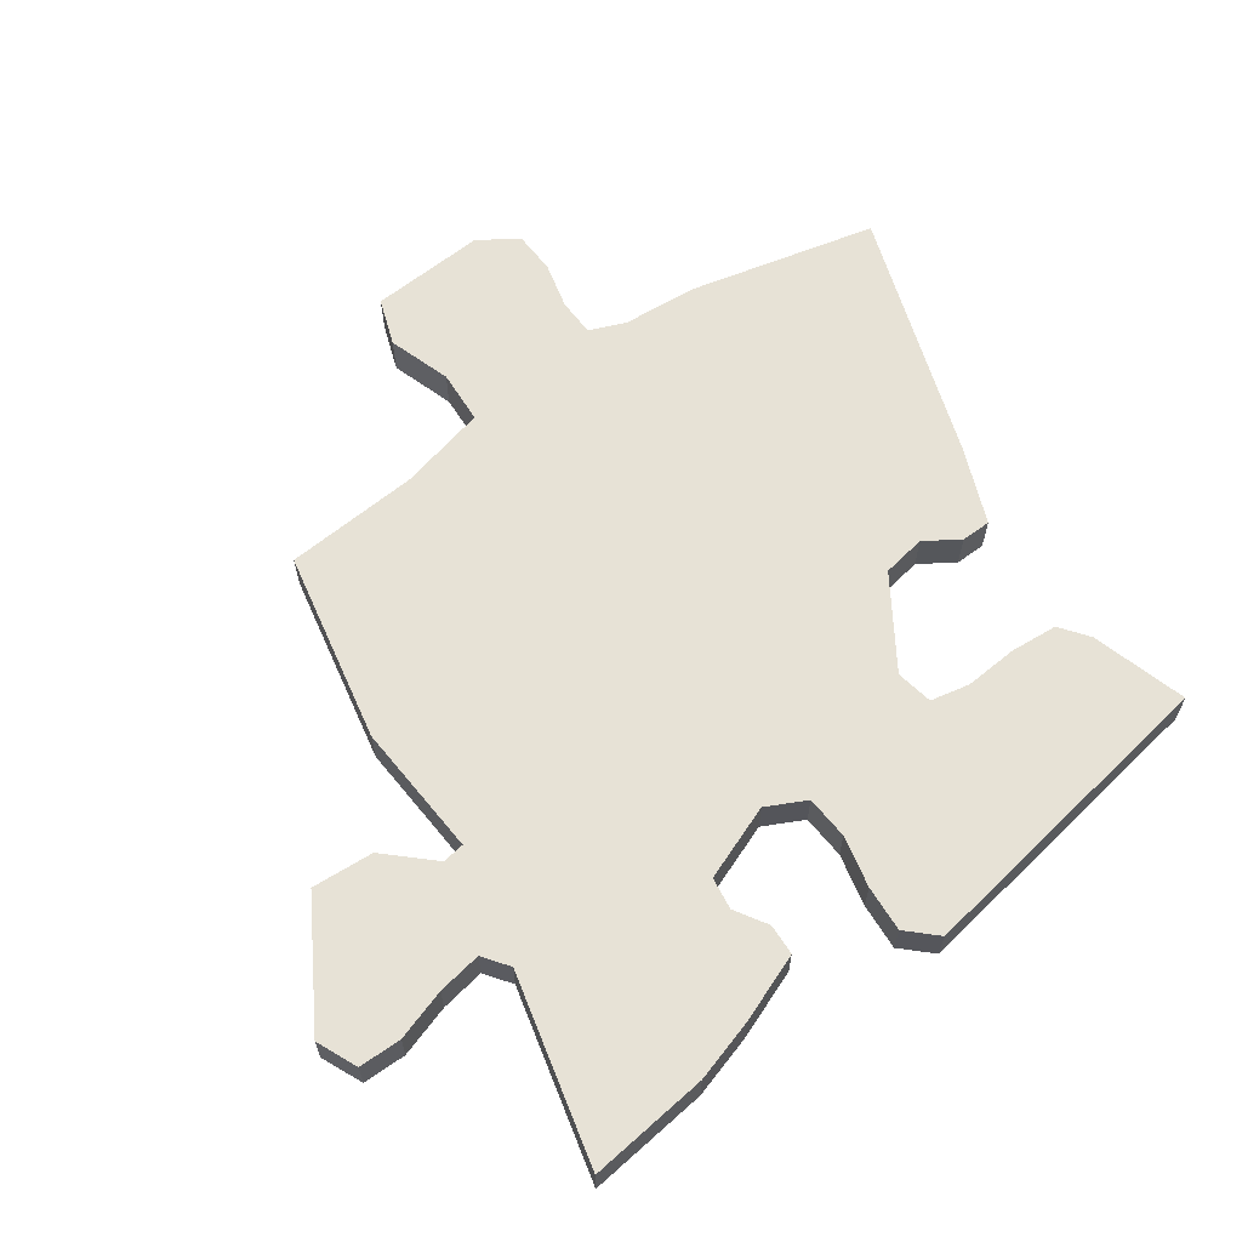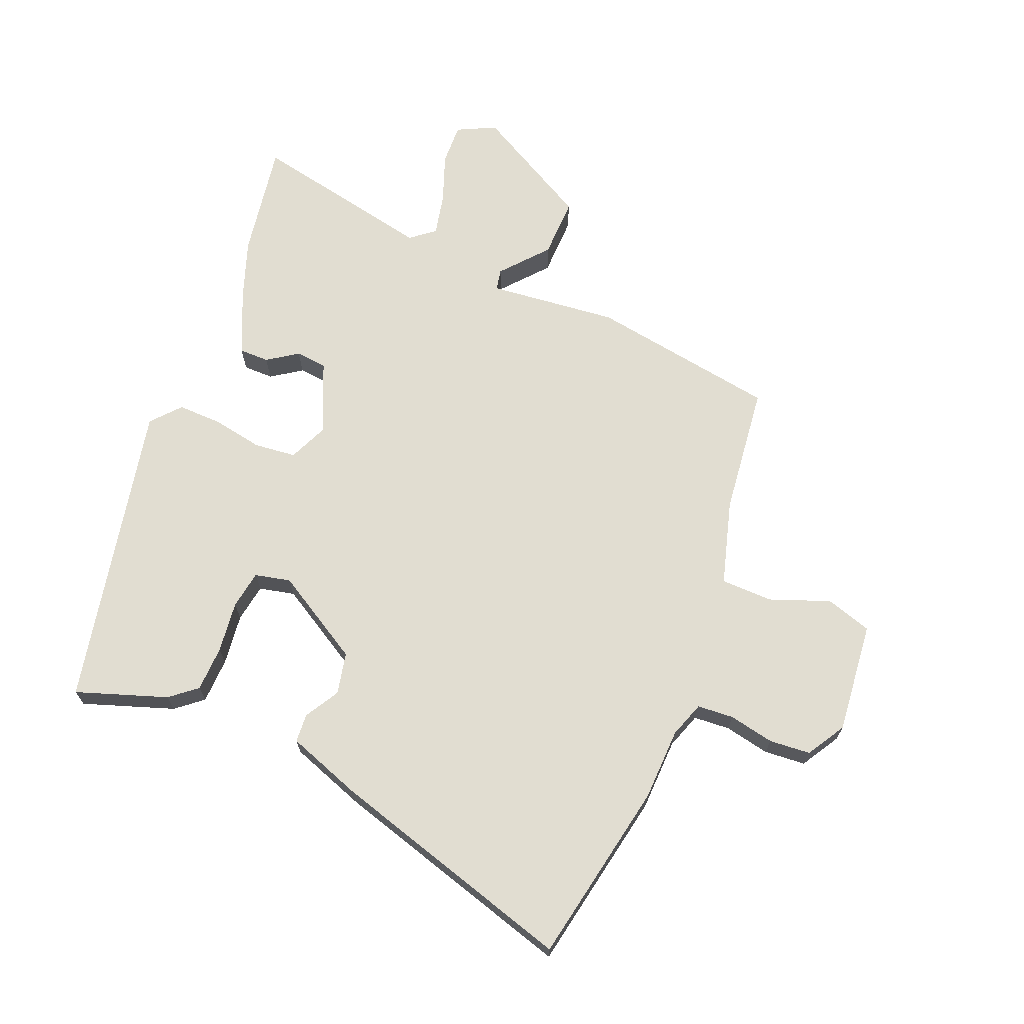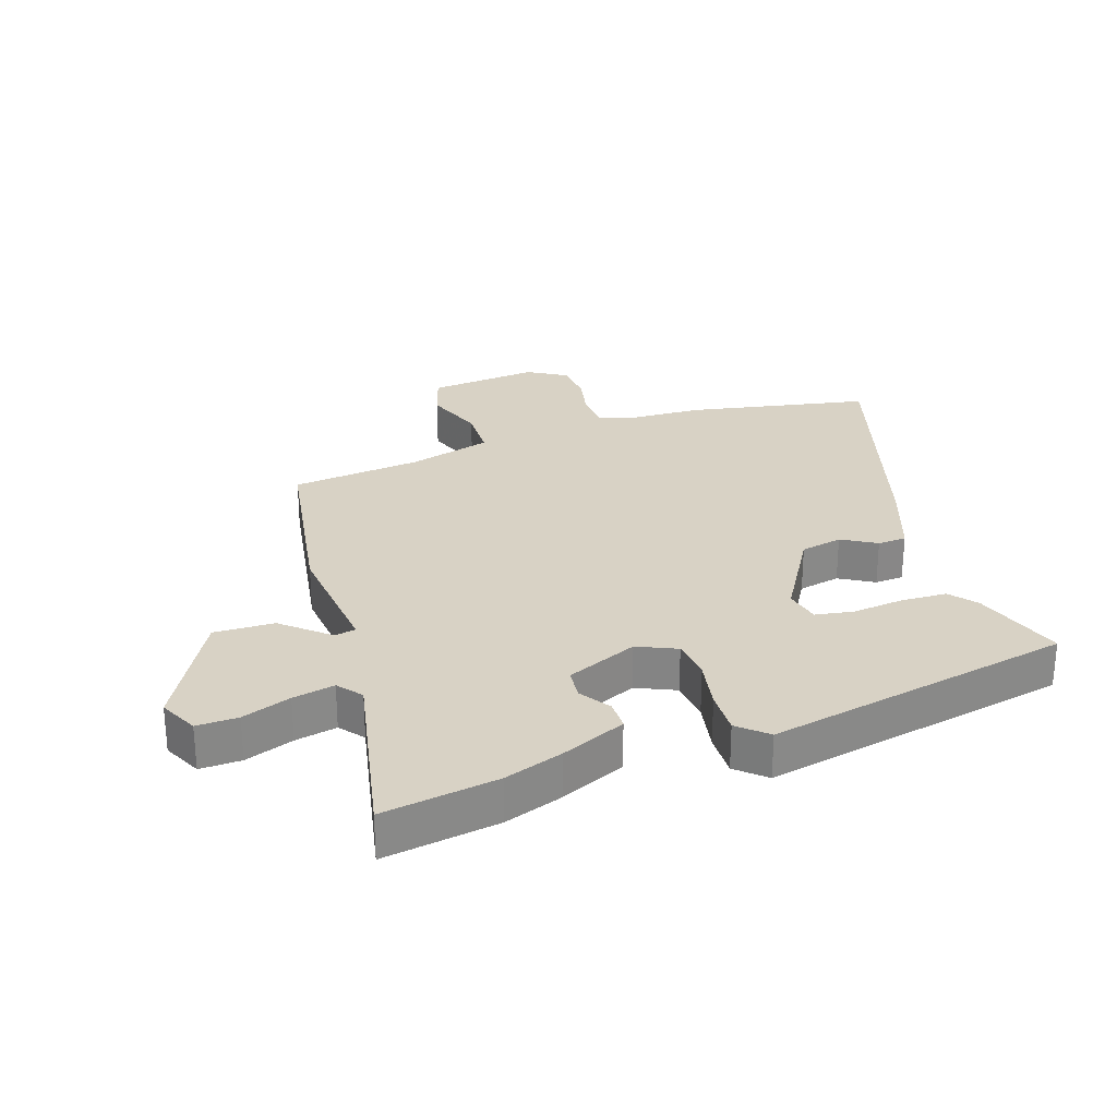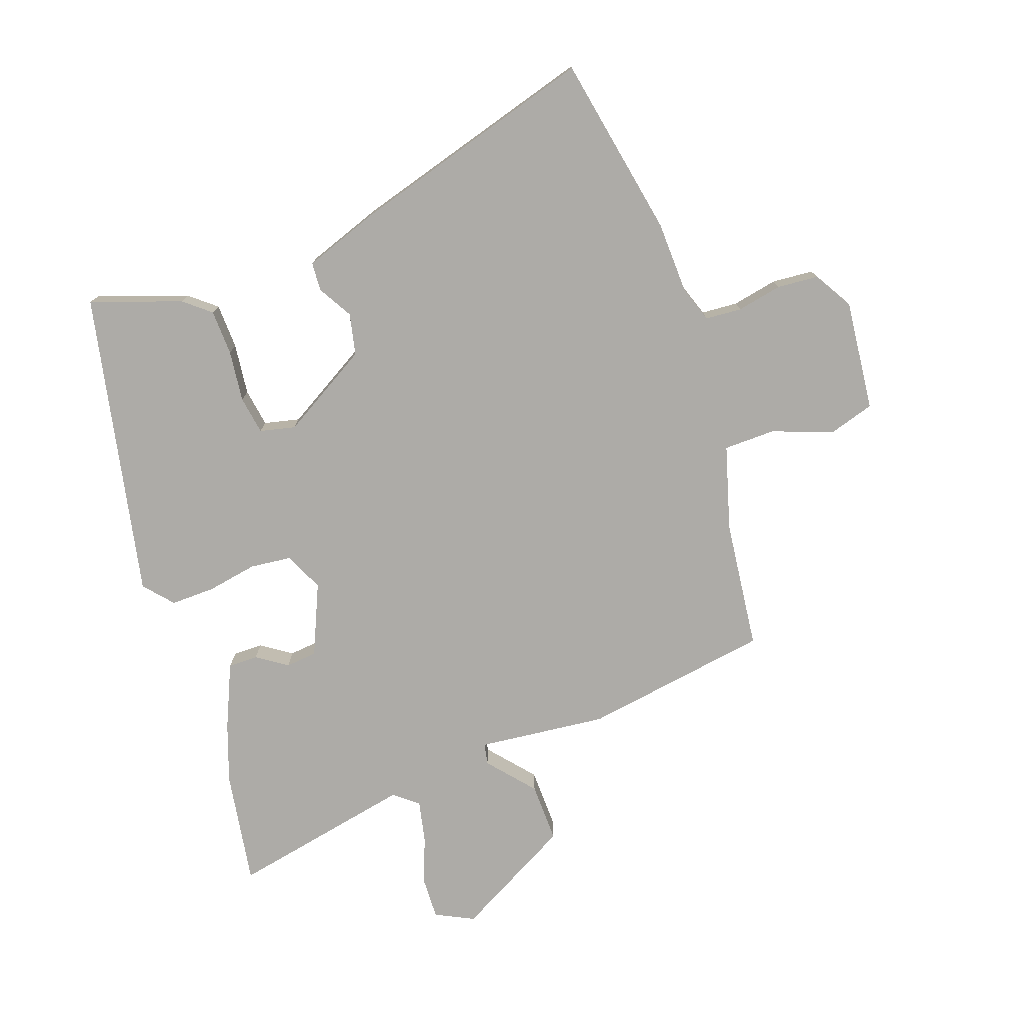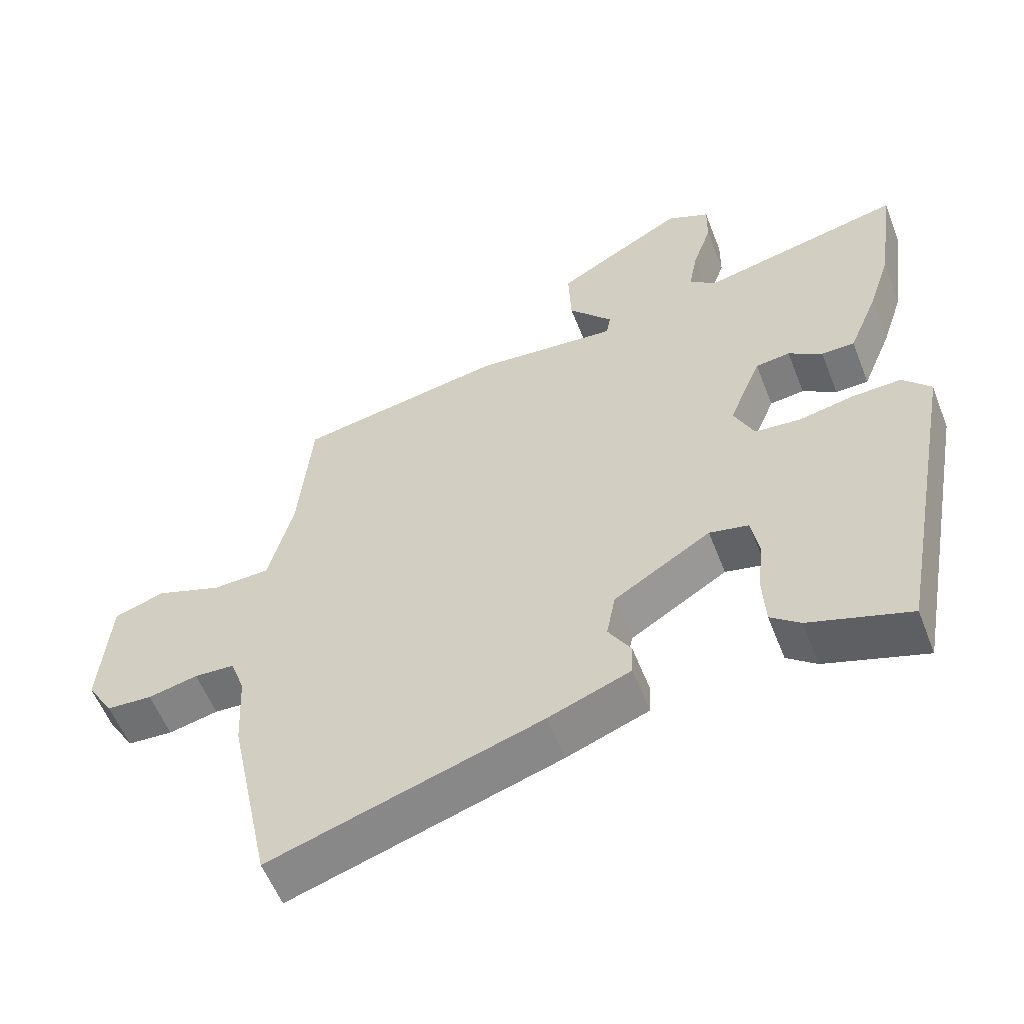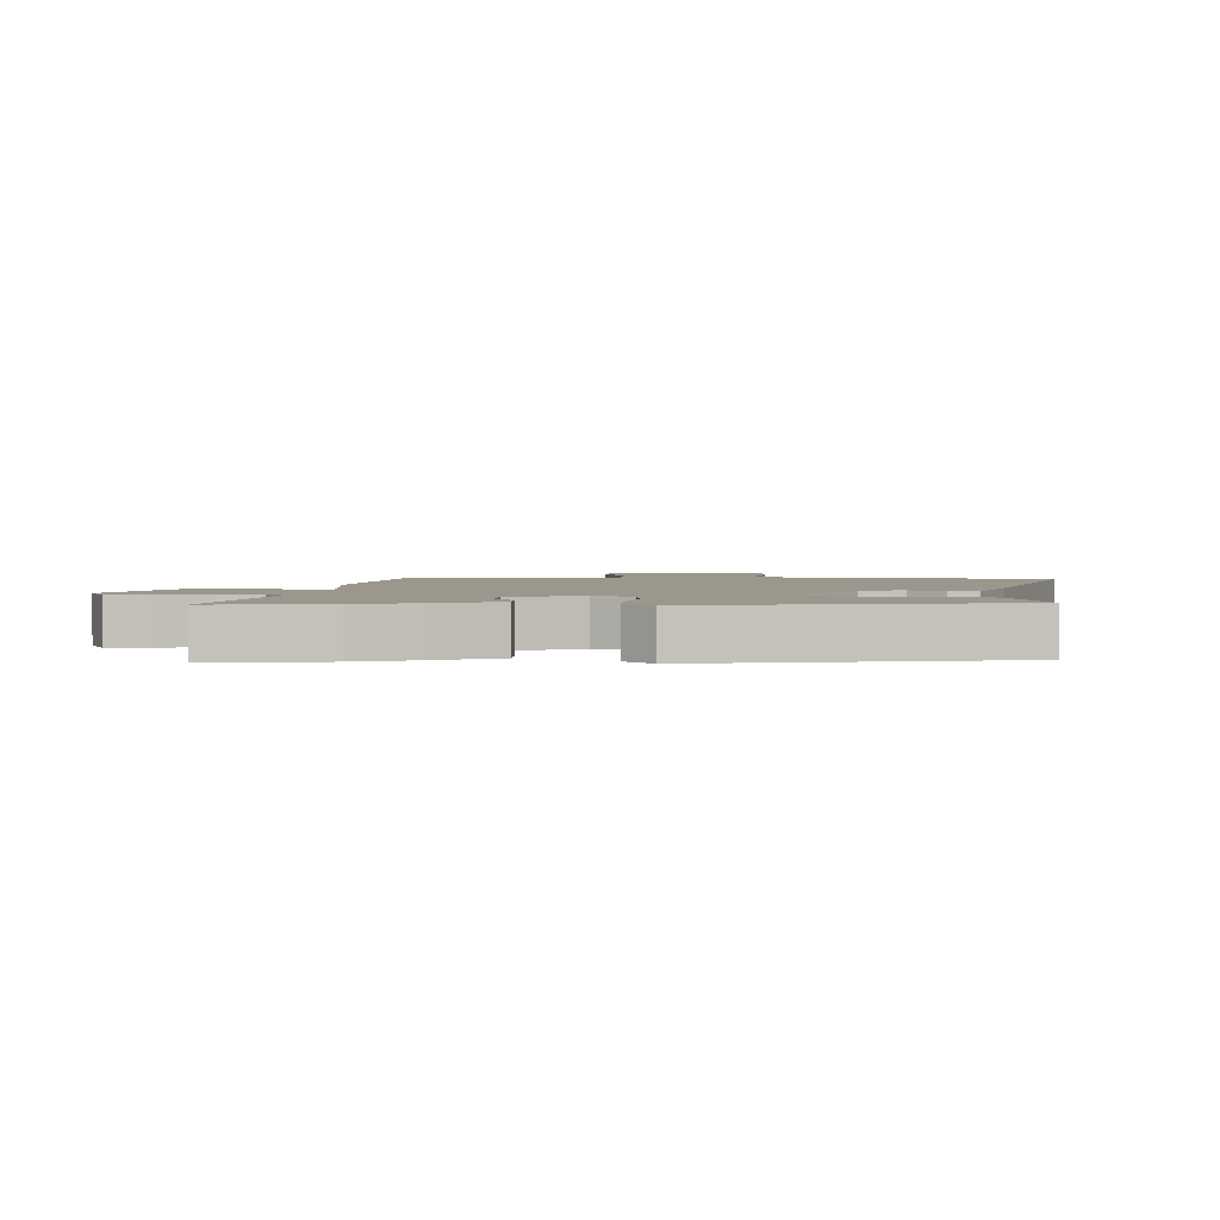
<metadata>
{"format":"obj","ext":"obj","renderer":"f3d","projection":"perspective","resolution":1024,"background":"white","views":[{"elev":63.1,"azim":55.9,"up":"+Y"},{"elev":68.8,"azim":-158.8,"up":"+Y"},{"elev":27.7,"azim":70.6,"up":"+Y"},{"elev":-76.4,"azim":-161.7,"up":"+Y"},{"elev":-56.5,"azim":21.1,"up":"+Z"},{"elev":2.6,"azim":92.4,"up":"+Y"}]}
</metadata>
<code>
v 0.507 0.07 0.548
v 0.481 0.07 0.364
v 0.45 0.07 0.27
v 0.407 0.07 0.167
v 0.359 0.07 0.166
v 0.31 0.07 0.198
v 0.26 0.07 0.192
v 0.213 0.07 0.078
v 0.242 0.07 0.016
v 0.309 0.07 0.01
v 0.389 0.07 0.026
v 0.46 0.07 0.029
v 0.501 0.07 -0.016
v 0.41 0.07 -0.507
v 0.264 0.07 -0.46
v 0.221 0.07 -0.426
v 0.217 0.07 -0.353
v 0.225 0.07 -0.271
v 0.214 0.07 -0.21
v 0.157 0.07 -0.198
v 0.017 0.07 -0.284
v 0.004 0.07 -0.351
v 0.037 0.07 -0.405
v 0.035 0.07 -0.451
v -0.084 0.07 -0.496
v -0.475 0.07 -0.619
v -0.536 0.07 -0.329
v -0.542 0.07 -0.213
v -0.563 0.07 -0.156
v -0.621 0.07 -0.153
v -0.693 0.07 -0.169
v -0.759 0.07 -0.165
v -0.797 0.07 -0.104
v -0.782 0.07 0.074
v -0.709 0.07 0.098
v -0.613 0.07 0.064
v -0.53 0.07 0.067
v -0.494 0.07 0.202
v -0.474 0.07 0.41
v -0.176 0.07 0.463
v 0.031 0.07 0.445
v 0.037 0.07 0.479
v -0.027 0.07 0.551
v -0.031 0.07 0.647
v 0.155 0.07 0.753
v 0.217 0.07 0.724
v 0.216 0.07 0.658
v 0.189 0.07 0.58
v 0.176 0.07 0.513
v 0.215 0.07 0.483
v 0.507 0 0.548
v 0.481 0 0.364
v 0.45 0 0.27
v 0.407 0 0.167
v 0.359 0 0.166
v 0.31 0 0.198
v 0.26 0 0.192
v 0.213 0 0.078
v 0.242 0 0.016
v 0.309 0 0.01
v 0.389 0 0.026
v 0.46 0 0.029
v 0.501 0 -0.016
v 0.41 0 -0.507
v 0.264 0 -0.46
v 0.221 0 -0.426
v 0.217 0 -0.353
v 0.225 0 -0.271
v 0.214 0 -0.21
v 0.157 0 -0.198
v 0.017 0 -0.284
v 0.004 0 -0.351
v 0.037 0 -0.405
v 0.035 0 -0.451
v -0.084 0 -0.496
v -0.475 0 -0.619
v -0.536 0 -0.329
v -0.542 0 -0.213
v -0.563 0 -0.156
v -0.621 0 -0.153
v -0.693 0 -0.169
v -0.759 0 -0.165
v -0.797 0 -0.104
v -0.782 0 0.074
v -0.709 0 0.098
v -0.613 0 0.064
v -0.53 0 0.067
v -0.494 0 0.202
v -0.474 0 0.41
v -0.176 0 0.463
v 0.031 0 0.445
v 0.037 0 0.479
v -0.027 0 0.551
v -0.031 0 0.647
v 0.155 0 0.753
v 0.217 0 0.724
v 0.216 0 0.658
v 0.189 0 0.58
v 0.176 0 0.513
v 0.215 0 0.483
f 46 47 48
f 45 46 48
f 44 45 48
f 43 44 48
f 42 43 48
f 41 42 48 49
f 38 39 40 41
f 37 38 41
f 37 41 49 50
f 34 35 36
f 33 34 36
f 32 33 36
f 31 32 36
f 30 31 36
f 29 30 36 37
f 50 1 2
f 37 50 2
f 29 37 2
f 28 29 2
f 26 27 28
f 25 26 28
f 24 25 28
f 23 24 28
f 22 23 28
f 16 17 18
f 15 16 18
f 14 15 18
f 13 14 18
f 12 13 18
f 11 12 18
f 10 11 18
f 9 10 18 19
f 8 9 19 20
f 4 5 6
f 3 4 6
f 2 3 6
f 2 6 7
f 28 2 7
f 21 22 28
f 8 20 21 28
f 7 8 28
f 98 97 96
f 98 96 95
f 98 95 94
f 98 94 93
f 98 93 92
f 99 98 92 91
f 91 90 89 88
f 91 88 87
f 100 99 91 87
f 86 85 84
f 86 84 83
f 86 83 82
f 86 82 81
f 86 81 80
f 87 86 80 79
f 52 51 100
f 52 100 87
f 52 87 79
f 52 79 78
f 78 77 76
f 78 76 75
f 78 75 74
f 78 74 73
f 78 73 72
f 68 67 66
f 68 66 65
f 68 65 64
f 68 64 63
f 68 63 62
f 68 62 61
f 68 61 60
f 69 68 60 59
f 70 69 59 58
f 56 55 54
f 56 54 53
f 56 53 52
f 57 56 52
f 57 52 78
f 78 72 71
f 78 71 70 58
f 78 58 57
f 1 51 52 2
f 2 52 53 3
f 3 53 54 4
f 4 54 55 5
f 5 55 56 6
f 6 56 57 7
f 7 57 58 8
f 8 58 59 9
f 9 59 60 10
f 10 60 61 11
f 11 61 62 12
f 12 62 63 13
f 13 63 64 14
f 14 64 65 15
f 15 65 66 16
f 16 66 67 17
f 17 67 68 18
f 18 68 69 19
f 19 69 70 20
f 20 70 71 21
f 21 71 72 22
f 22 72 73 23
f 23 73 74 24
f 24 74 75 25
f 25 75 76 26
f 26 76 77 27
f 27 77 78 28
f 28 78 79 29
f 29 79 80 30
f 30 80 81 31
f 31 81 82 32
f 32 82 83 33
f 33 83 84 34
f 34 84 85 35
f 35 85 86 36
f 36 86 87 37
f 37 87 88 38
f 38 88 89 39
f 39 89 90 40
f 40 90 91 41
f 41 91 92 42
f 42 92 93 43
f 43 93 94 44
f 44 94 95 45
f 45 95 96 46
f 46 96 97 47
f 47 97 98 48
f 48 98 99 49
f 49 99 100 50
f 50 100 51 1

</code>
